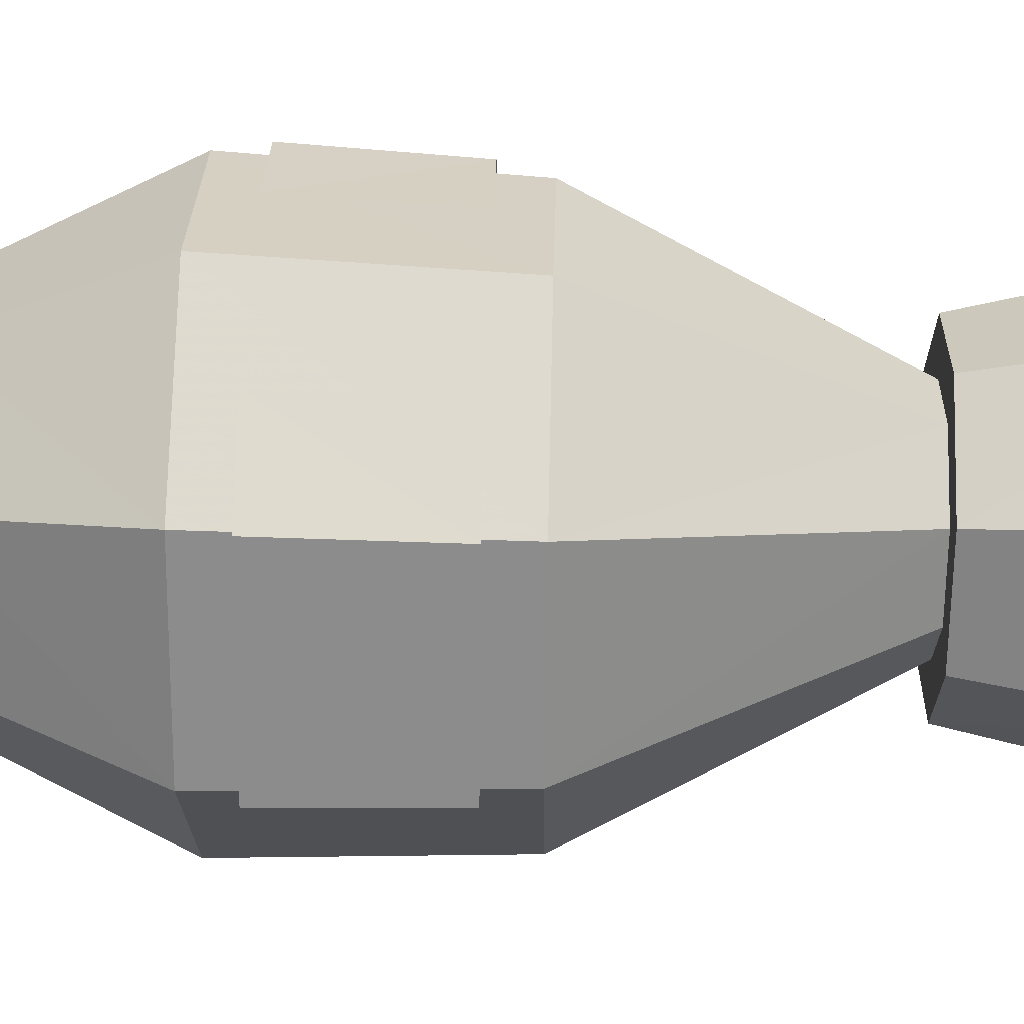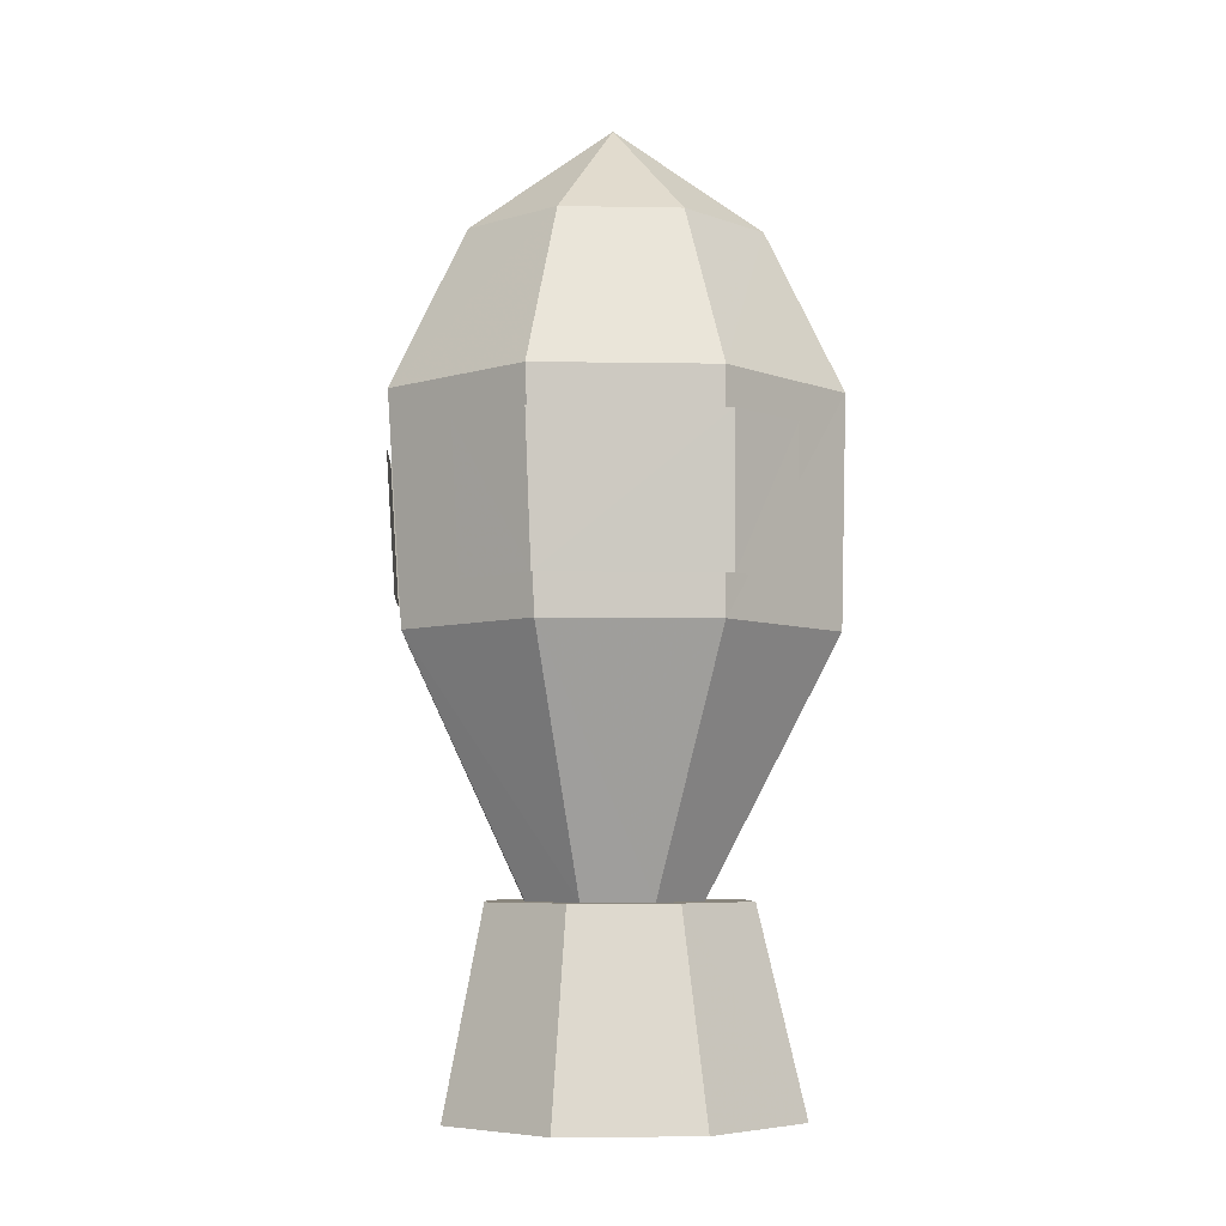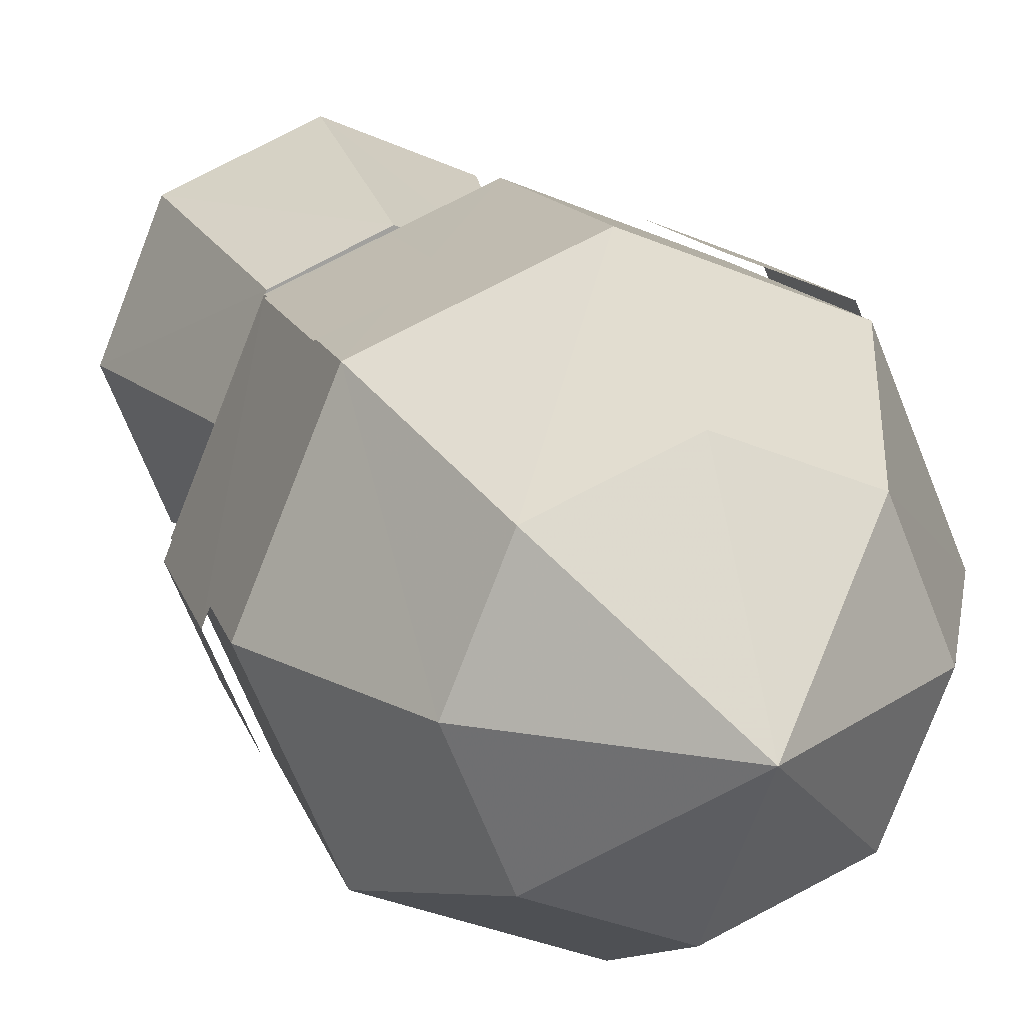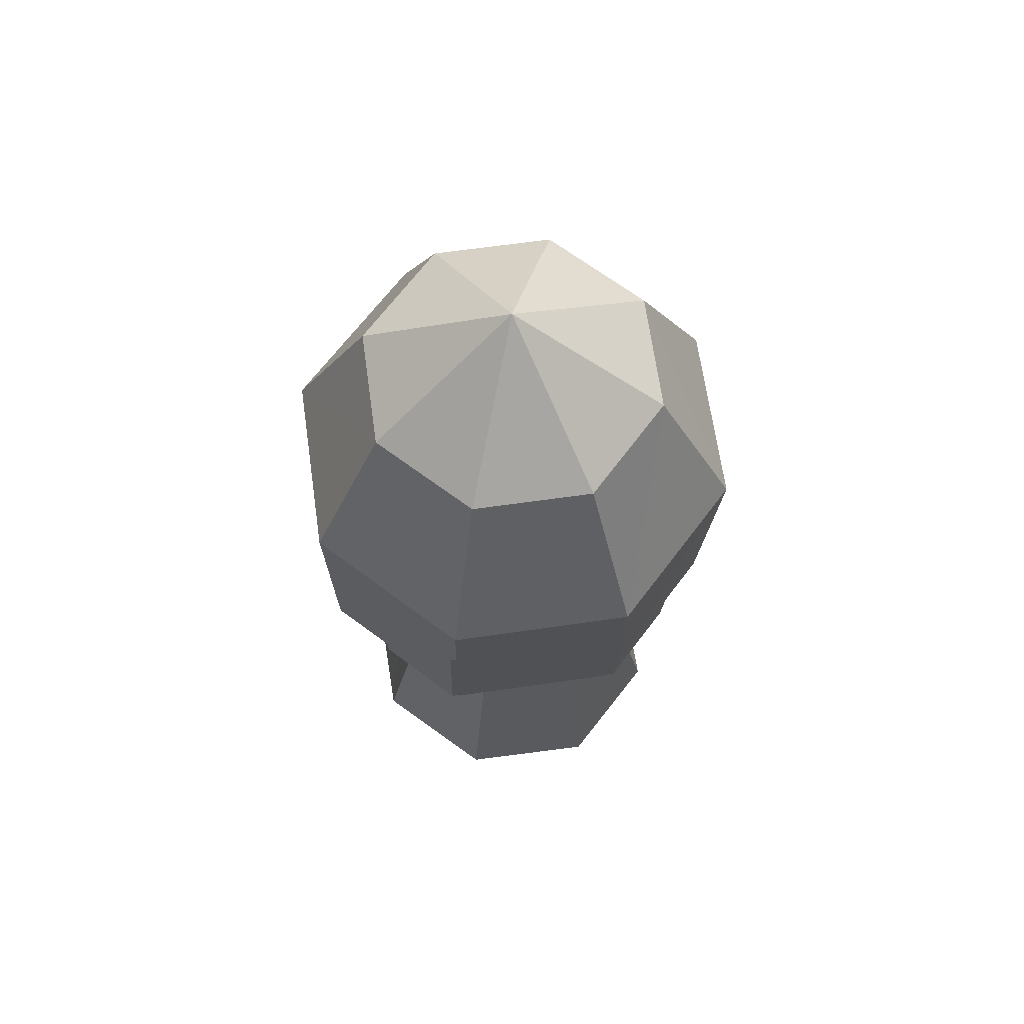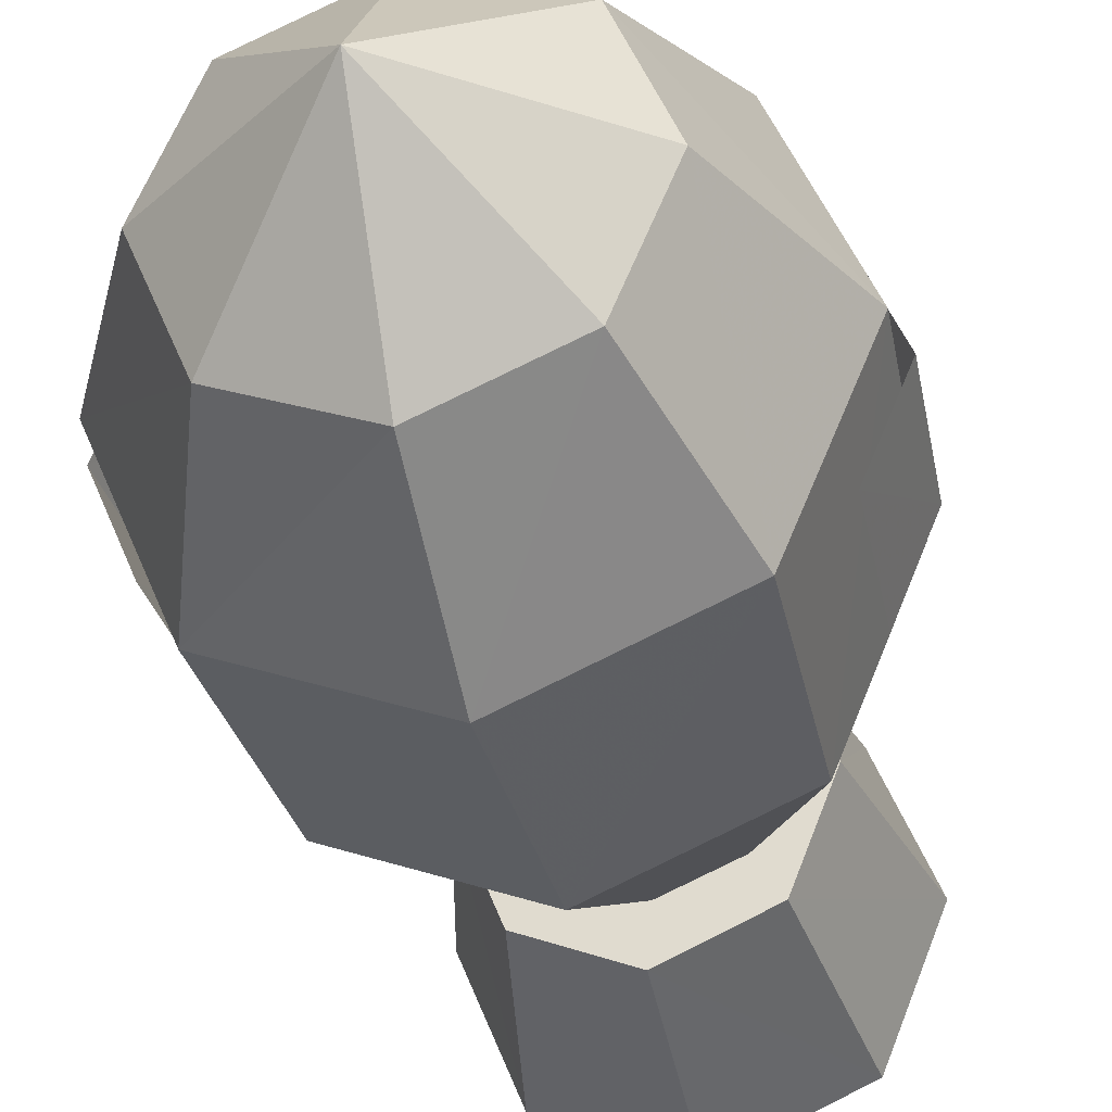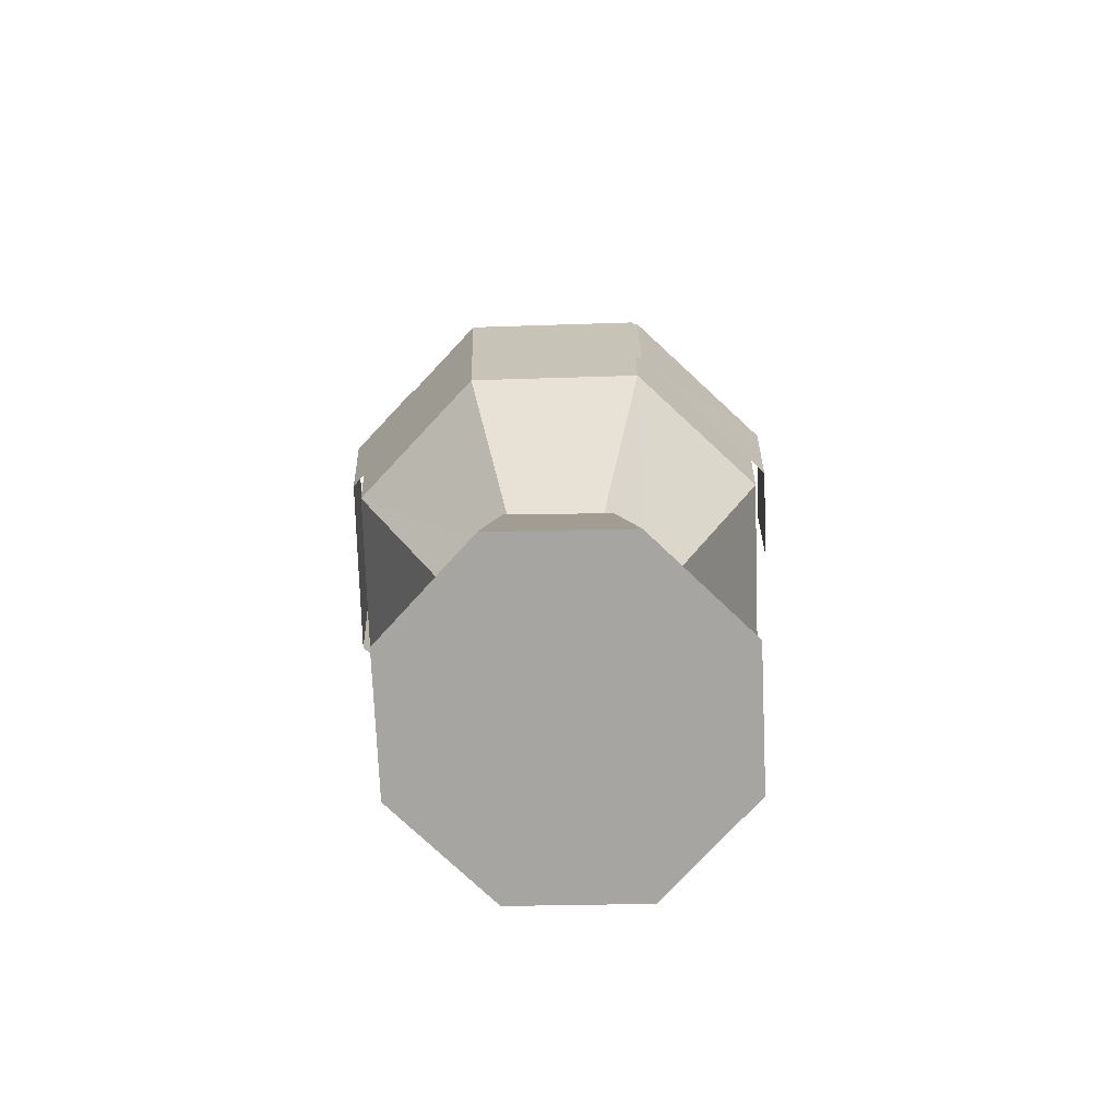
<metadata>
{"format":"obj","ext":"obj","renderer":"f3d","projection":"perspective","resolution":1024,"background":"white","views":[{"elev":48.5,"azim":91.4,"up":"+Y"},{"elev":-5.9,"azim":-115.5,"up":"+Z"},{"elev":17.1,"azim":-17.1,"up":"+Y"},{"elev":67.3,"azim":104.4,"up":"+Z"},{"elev":-33.2,"azim":13.0,"up":"+Y"},{"elev":-73.6,"azim":-155.6,"up":"+Z"}]}
</metadata>
<code>
v -0.004 0.147 -0.332
v -0.007 0.194 -0.553
v 0.098 0.102 -0.332
v 0.129 0.135 -0.553
v 0.14 -0.004 -0.332
v 0.186 -0.007 -0.553
v 0.098 -0.111 -0.332
v 0.129 -0.15 -0.553
v -0.004 -0.155 -0.332
v -0.007 -0.209 -0.553
v -0.107 -0.111 -0.332
v -0.144 -0.15 -0.553
v -0.149 -0.004 -0.332
v -0.201 -0.007 -0.553
v -0.107 0.102 -0.332
v -0.144 0.135 -0.553
v -0.091 0.212 -0.014
v -0.093 0.222 0.146
v -0.182 0.174 -0.014
v -0.187 0.183 0.146
v -0.265 -0.004 0.146
v -0.257 -0.008 -0.014
v -0.226 -0.098 0.146
v -0.22 -0.099 -0.014
v 0.091 0.212 -0.014
v 0.093 0.222 0.146
v 0.182 0.174 -0.014
v 0.187 0.183 0.146
v 0.265 -0.004 0.146
v 0.258 -0.008 -0.014
v 0.226 -0.098 0.146
v 0.22 -0.099 -0.014
v -0 0.1 -0.332
v -0 0.238 -0.057
v -0.071 0.071 -0.332
v -0.172 0.166 -0.057
v -0.1 0 -0.332
v -0.243 -0.005 -0.057
v -0.071 -0.071 -0.332
v -0.172 -0.178 -0.057
v -0 -0.1 -0.332
v -0 -0.249 -0.057
v 0.071 -0.071 -0.332
v 0.172 -0.178 -0.057
v 0.1 0 -0.332
v 0.243 -0.005 -0.057
v 0.071 0.071 -0.332
v 0.172 0.166 -0.057
v -0 0.255 0.19
v 0.18 0.18 0.19
v -0 0.168 0.367
v 0.119 0.119 0.367
v -0 0 0.494
v 0.168 0 0.367
v 0.119 -0.119 0.367
v -0 -0.168 0.367
v -0 -0.255 0.19
v -0.18 -0.18 0.19
v 0.18 -0.18 0.19
v 0.255 0 0.19
v -0.255 0 0.19
v -0.18 0.18 0.19
v -0.119 0.119 0.367
v -0.168 0 0.367
v -0.119 -0.119 0.367
o DUMMY
f 3 2 1
f 4 2 3
f 5 4 3
f 6 4 5
f 7 6 5
f 8 6 7
f 9 8 7
f 10 8 9
f 11 10 9
f 12 10 11
f 13 12 11
f 14 12 13
f 15 14 13
f 16 14 15
f 1 16 15
f 2 16 1
f 2 2 1
f 17 2 2
f 17 17 2
f 18 17 17
f 19 18 17
f 20 18 19
f 19 20 19
f 21 20 19
f 22 21 19
f 23 21 22
f 24 23 22
f 24 23 24
f 25 24 24
f 25 24 25
f 26 25 25
f 27 25 26
f 28 27 26
f 27 27 28
f 29 27 28
f 30 27 29
f 31 30 29
f 32 30 31
f 32 32 31
f 33 32 32
f 33 33 32
f 34 33 33
f 35 34 33
f 36 34 35
f 37 36 35
f 38 36 37
f 39 38 37
f 40 38 39
f 41 40 39
f 42 40 41
f 43 42 41
f 44 42 43
f 45 44 43
f 46 44 45
f 47 46 45
f 48 46 47
f 33 48 47
f 48 48 33
f 34 48 33
f 48 48 34
f 49 48 34
f 50 48 49
f 51 50 49
f 52 50 51
f 53 52 51
f 54 52 53
f 53 54 53
f 55 54 53
f 56 55 53
f 57 55 56
f 58 57 56
f 57 57 58
f 40 57 58
f 57 57 40
f 42 57 40
f 57 57 42
f 59 57 42
f 55 57 59
f 59 55 59
f 54 55 59
f 60 54 59
f 52 54 60
f 60 52 60
f 50 52 60
f 46 50 60
f 48 50 46
f 48 48 46
f 42 48 48
f 42 42 48
f 59 42 42
f 44 59 42
f 60 59 44
f 46 60 44
f 46 60 46
f 40 46 46
f 40 46 40
f 58 40 40
f 38 40 58
f 61 38 58
f 36 38 61
f 62 36 61
f 34 36 62
f 62 34 62
f 49 34 62
f 63 49 62
f 51 49 63
f 63 51 63
f 53 51 63
f 63 53 63
f 64 53 63
f 62 64 63
f 64 64 62
f 61 64 62
f 65 64 61
f 58 65 61
f 65 65 58
f 56 65 58
f 65 65 56
f 53 65 56
f 64 65 53
f 64 64 53
f 33 64 64
f 33 33 64
f 35 33 33
f 47 35 33
f 37 35 47
f 47 37 47
f 39 37 47
f 47 39 47
f 41 39 47
f 47 41 47
f 43 41 47
f 45 43 47
f 45 43 45
f 6 45 45
f 6 45 6
f 8 6 6
f 4 6 8
f 10 4 8
f 4 4 10
f 12 4 10
f 4 4 12
f 14 4 12
f 4 4 14
f 16 4 14
f 2 4 16
f 2 2 16
f 5 2 2
f 5 5 2
f 7 5 5
f 3 7 5
f 9 7 3
f 3 9 3
f 11 9 3
f 3 11 3
f 13 11 3
f 3 13 3
f 15 13 3
f 1 15 3

</code>
